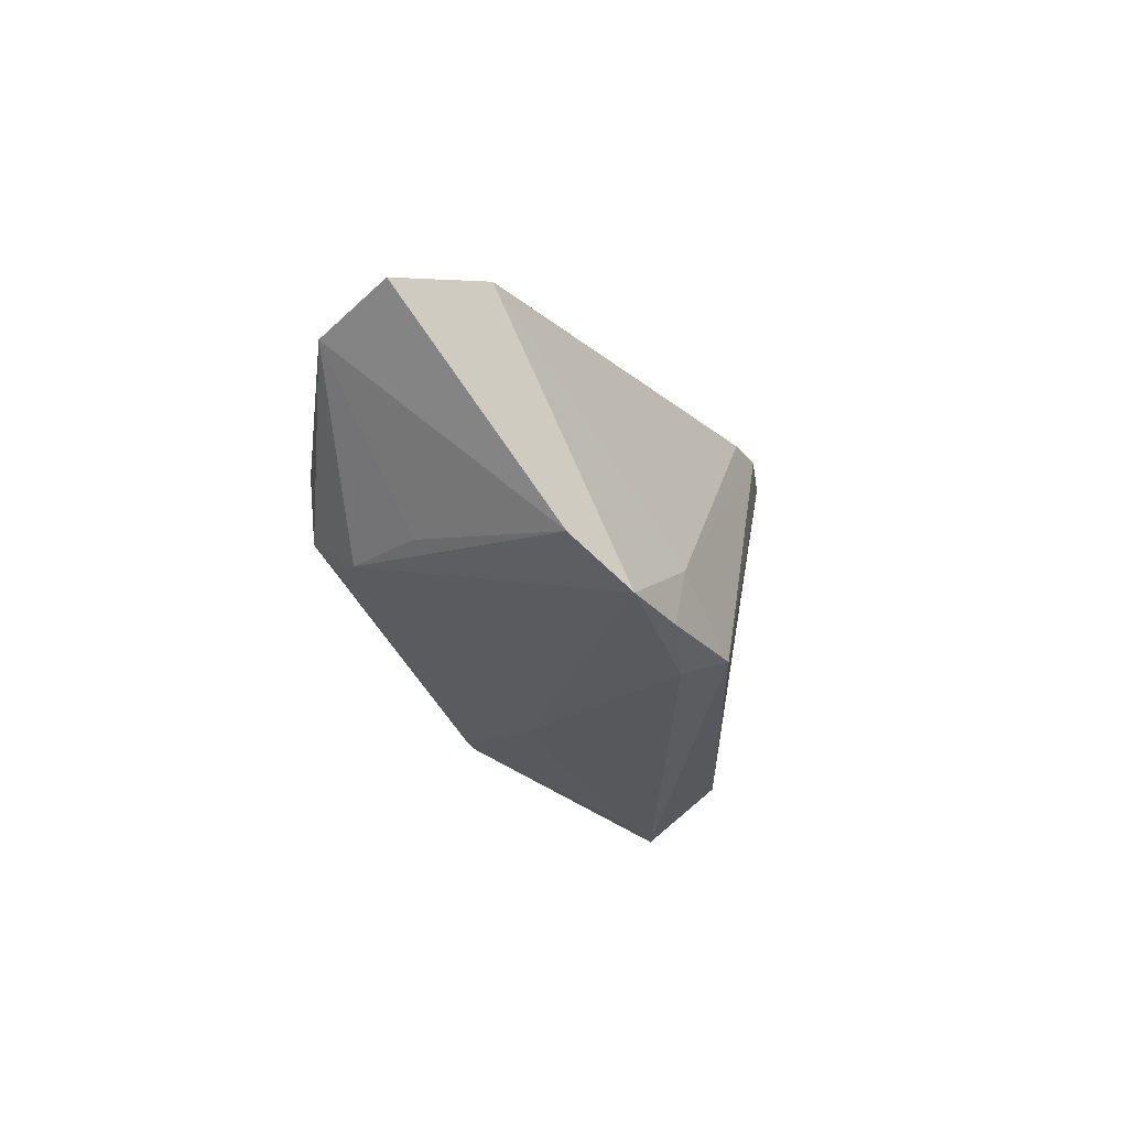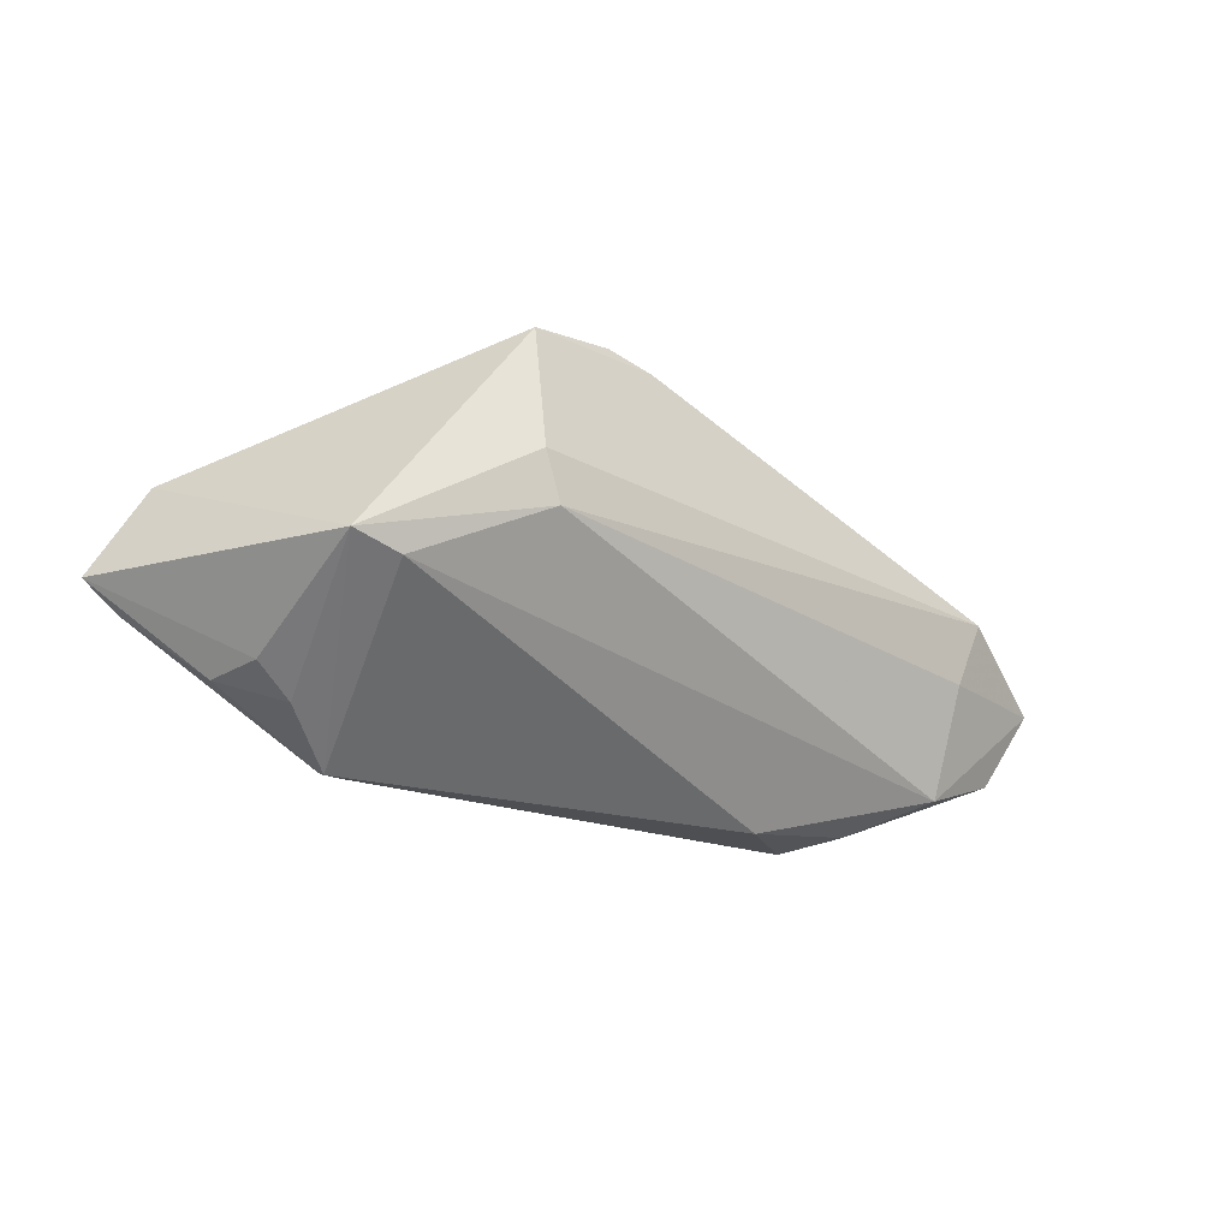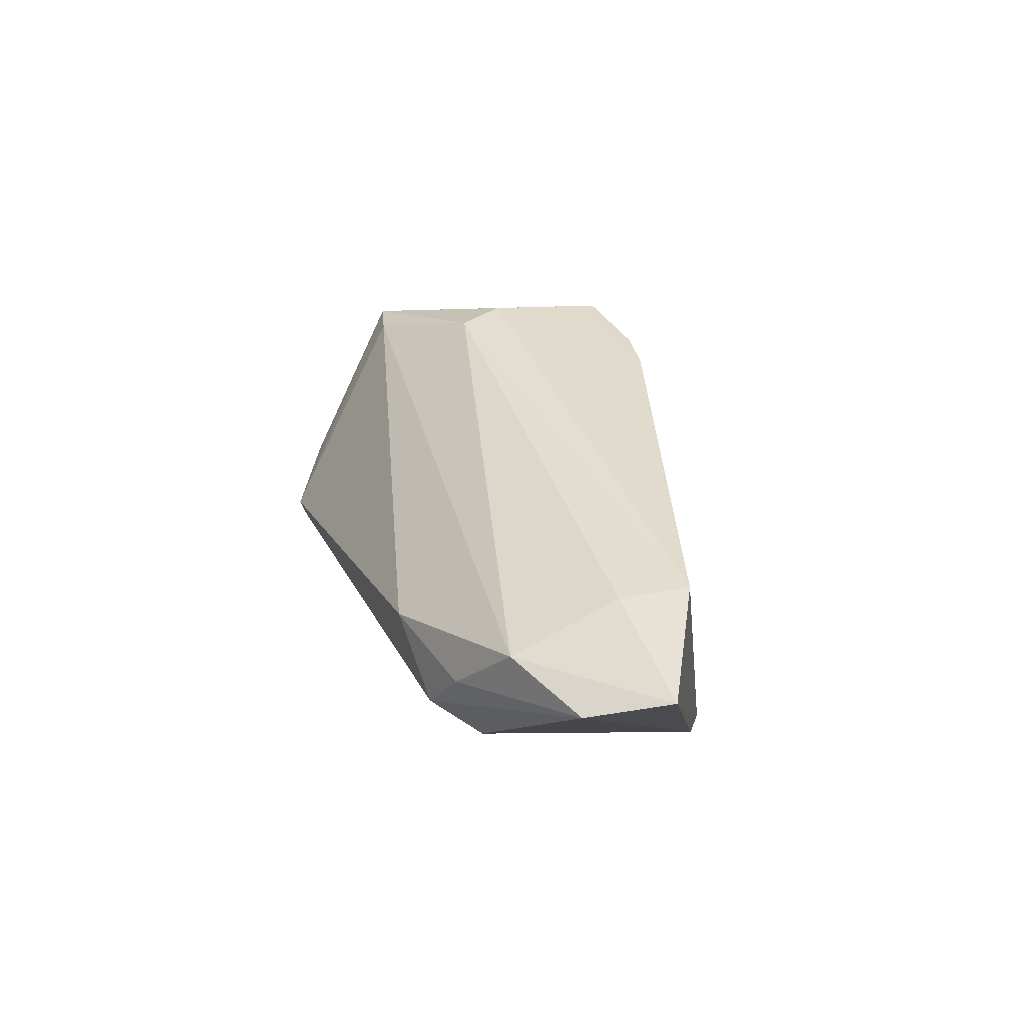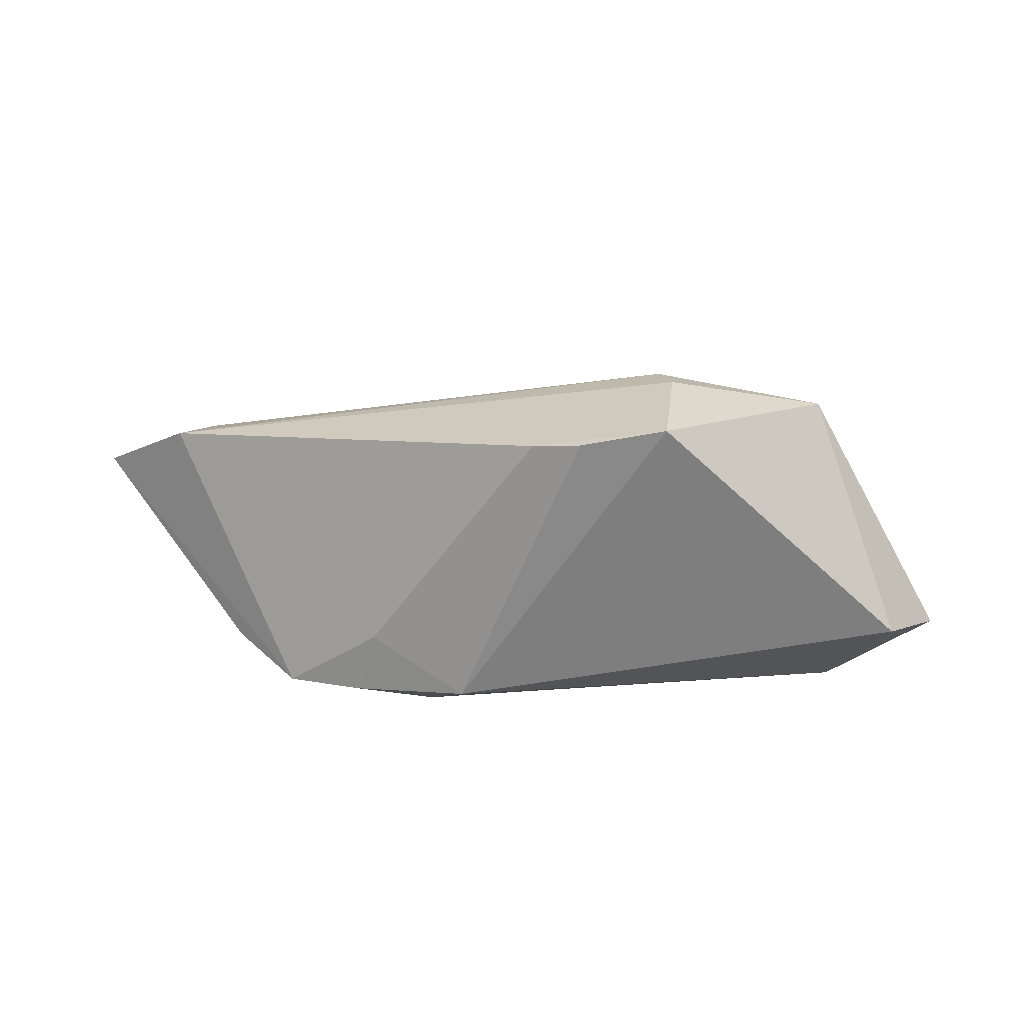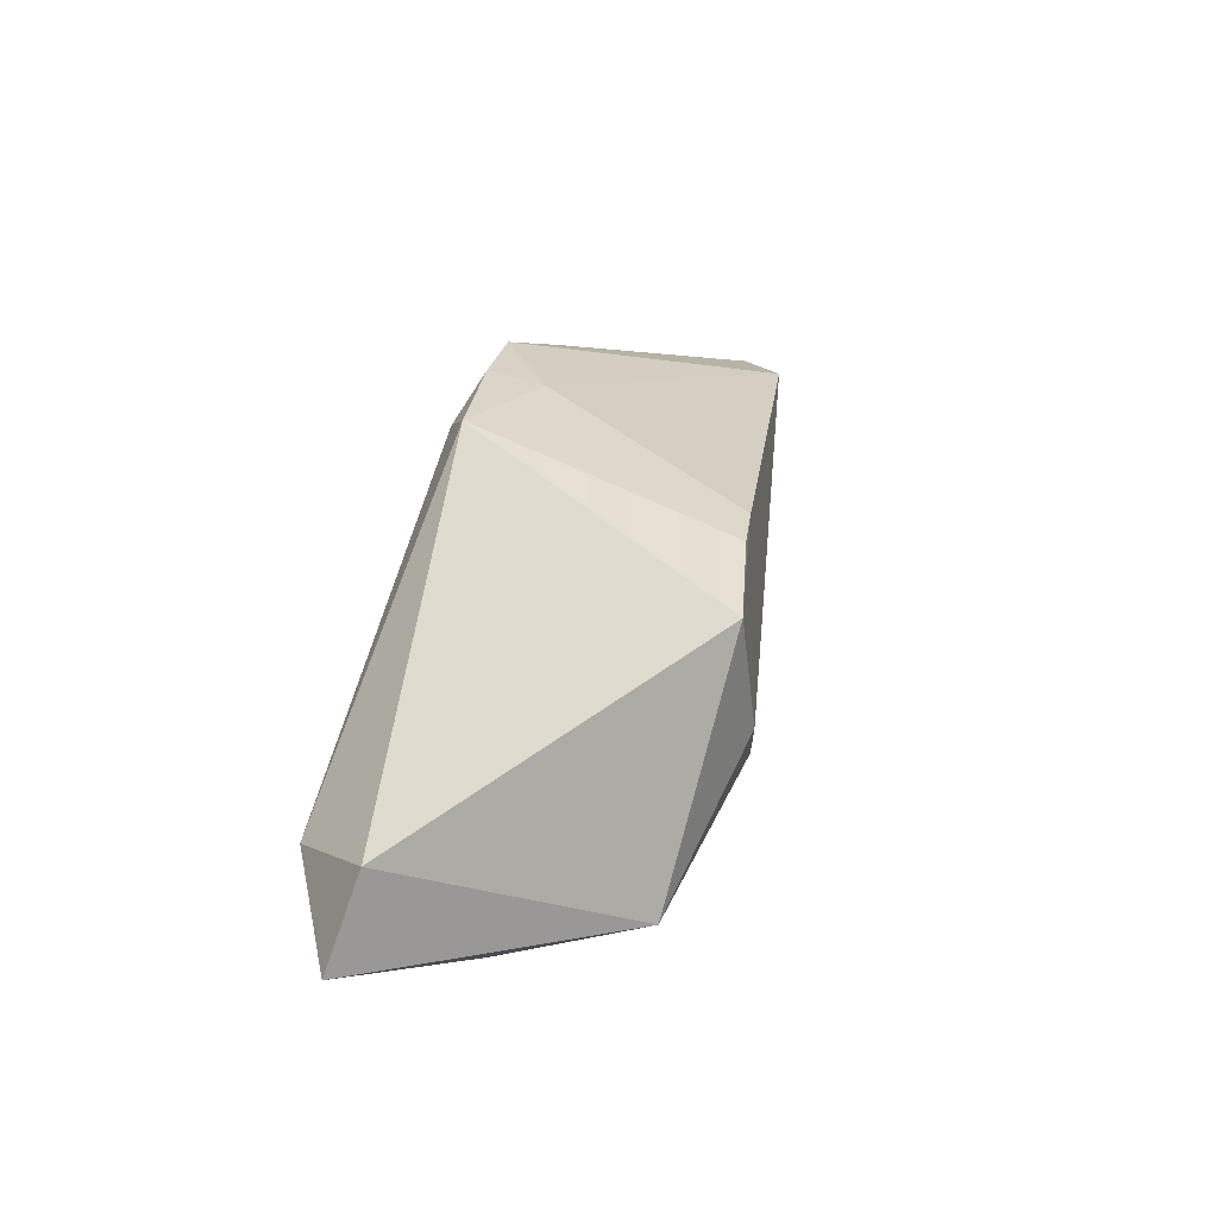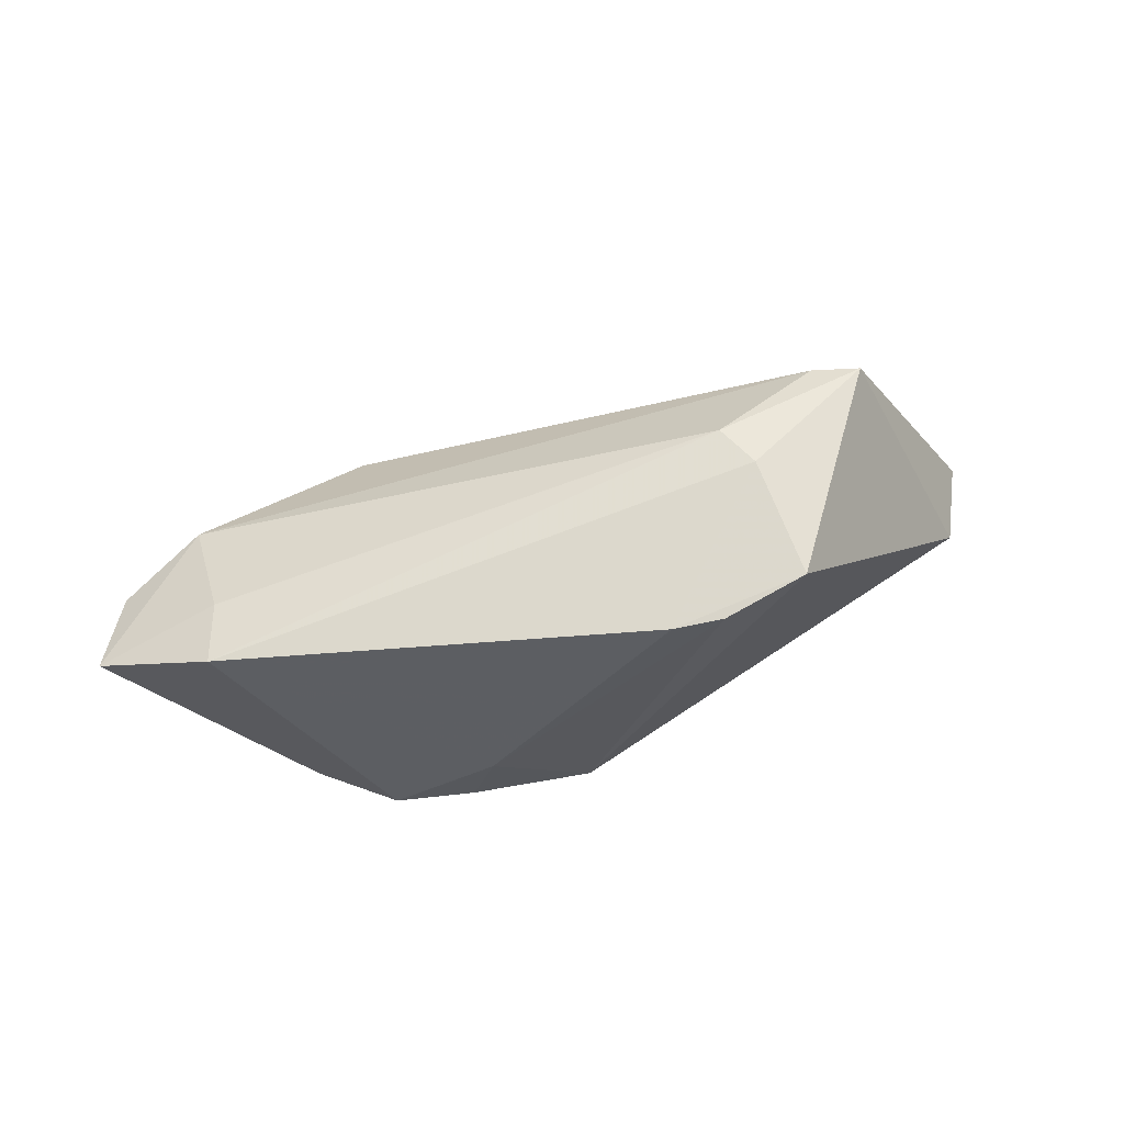
<metadata>
{"format":"obj","ext":"obj","renderer":"f3d","projection":"perspective","resolution":1024,"background":"white","views":[{"elev":-27.9,"azim":106.2,"up":"+Z"},{"elev":-23.7,"azim":-32.1,"up":"+Y"},{"elev":26.8,"azim":69.6,"up":"+Z"},{"elev":20.7,"azim":-171.0,"up":"+Z"},{"elev":39.7,"azim":-75.4,"up":"+Y"},{"elev":60.6,"azim":161.3,"up":"+Z"}]}
</metadata>
<code>
v -0.0432 -0.0006291 -0.02
v -0.02958 -0.02353 -0.008086
v -0.01997 0.005855 0.02477
v -0.00961 0.02322 0.02095
v -0.02052 0.02164 0.02294
v -0.044 -0.01575 -0.006634
v -0.03643 -0.01849 -0.001644
v 0.05046 0.00505 0.0136
v 0.03526 -0.01646 -0.01206
v 0.001191 -0.005418 -0.02017
v 0.02188 0.01877 -0.01817
v -0.02957 -0.02387 -0.007161
v 0.05858 -0.01222 0.003667
v -0.0176 -0.0002483 0.02405
v 0.01923 0.01945 -0.00982
v 0.01165 0.01692 -0.01969
v 0.03281 -0.02275 -0.00702
v 0.02884 -0.02166 -0.008443
v -0.05307 -0.007867 -0.01259
v -0.04152 -0.01505 0.000127
v 0.02356 -0.02387 0.001174
v -0.03387 -0.002212 -0.02017
v 0.04779 -0.003137 0.01224
v 0.06368 -0.002472 0.00654
v 0.006494 0.02178 -0.0164
v 0.03207 0.01637 -0.01861
v 0.04733 -0.01703 0.006666
v 0.03888 -0.007822 -0.01171
v -0.03981 -0.006341 0.01892
v 0.04097 0.01101 -0.01459
v -0.02667 -0.02349 -0.008264
v -0.03365 -0.008086 0.01888
v -0.05162 0.007081 -0.009454
v -0.003262 0.02216 0.02017
v -0.01545 0.00179 -0.02017
v 0.03861 -0.02115 -0.001087
v -0.05771 -0.004414 -0.01246
f 37 33 1
f 34 3 8
f 5 3 34
f 25 33 5
f 25 1 33
f 5 33 29
f 29 3 5
f 29 33 37
f 21 27 32
f 24 8 23
f 23 27 24
f 32 27 14
f 14 29 32
f 3 29 14
f 27 23 14
f 8 3 14
f 14 23 8
f 26 8 24
f 24 30 26
f 5 34 4
f 4 25 5
f 12 21 32
f 32 29 12
f 16 26 10
f 11 26 16
f 16 25 11
f 1 25 16
f 15 26 11
f 11 25 15
f 15 34 8
f 8 26 15
f 15 4 34
f 25 4 15
f 37 1 19
f 19 6 37
f 27 21 36
f 35 16 10
f 1 16 35
f 20 29 37
f 37 6 20
f 2 31 12
f 12 6 2
f 6 19 2
f 2 19 1
f 24 27 13
f 27 36 13
f 13 30 24
f 17 13 36
f 17 36 21
f 21 12 17
f 12 31 17
f 22 35 10
f 1 35 22
f 22 2 1
f 10 31 22
f 31 2 22
f 7 6 12
f 7 20 6
f 7 12 29
f 29 20 7
f 9 31 10
f 10 26 9
f 9 26 30
f 13 17 9
f 18 17 31
f 31 9 18
f 18 9 17
f 30 13 28
f 28 9 30
f 13 9 28

</code>
